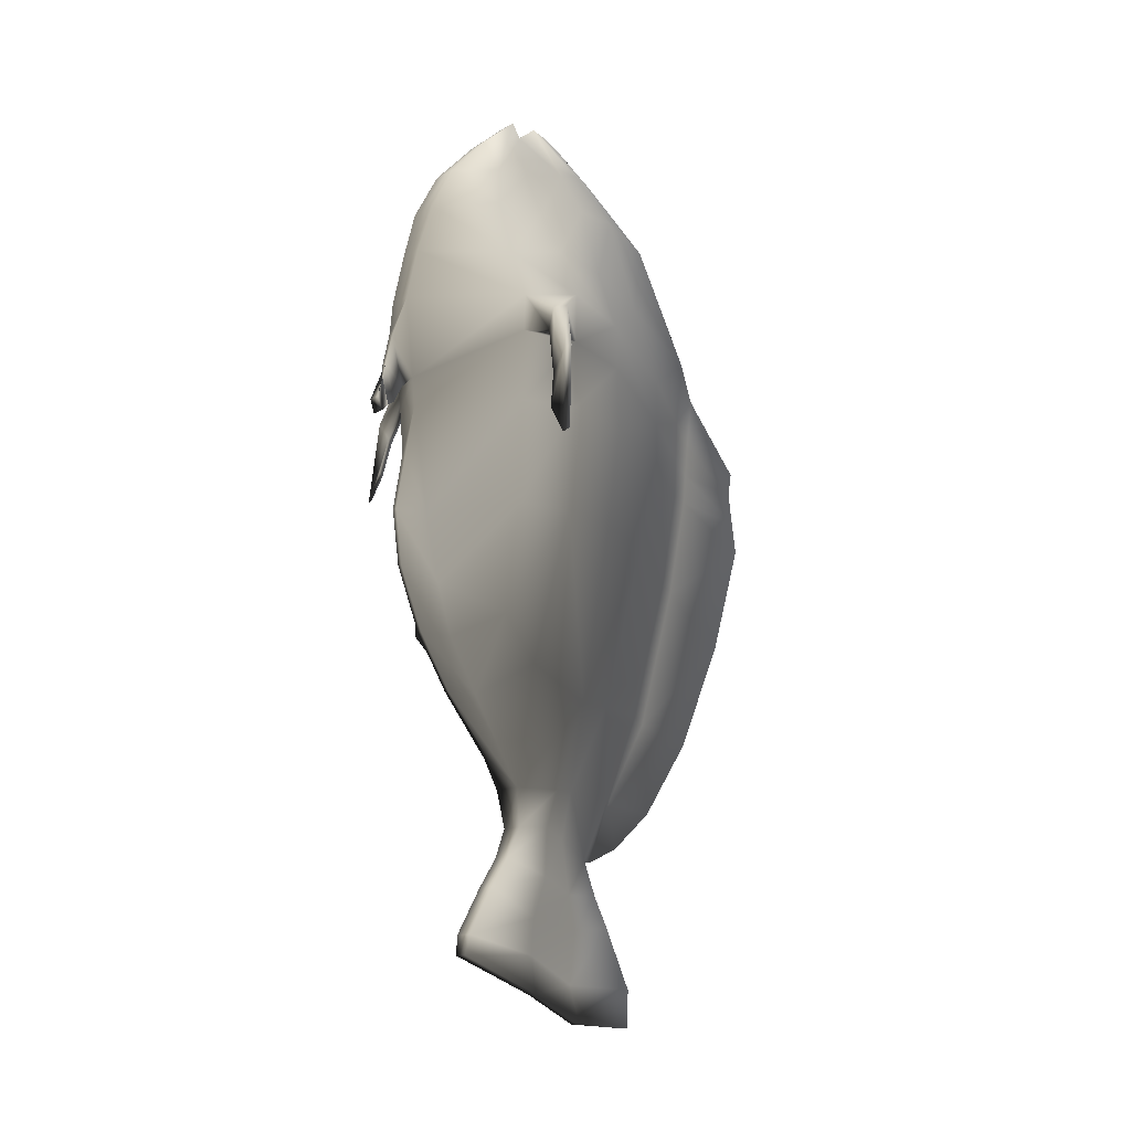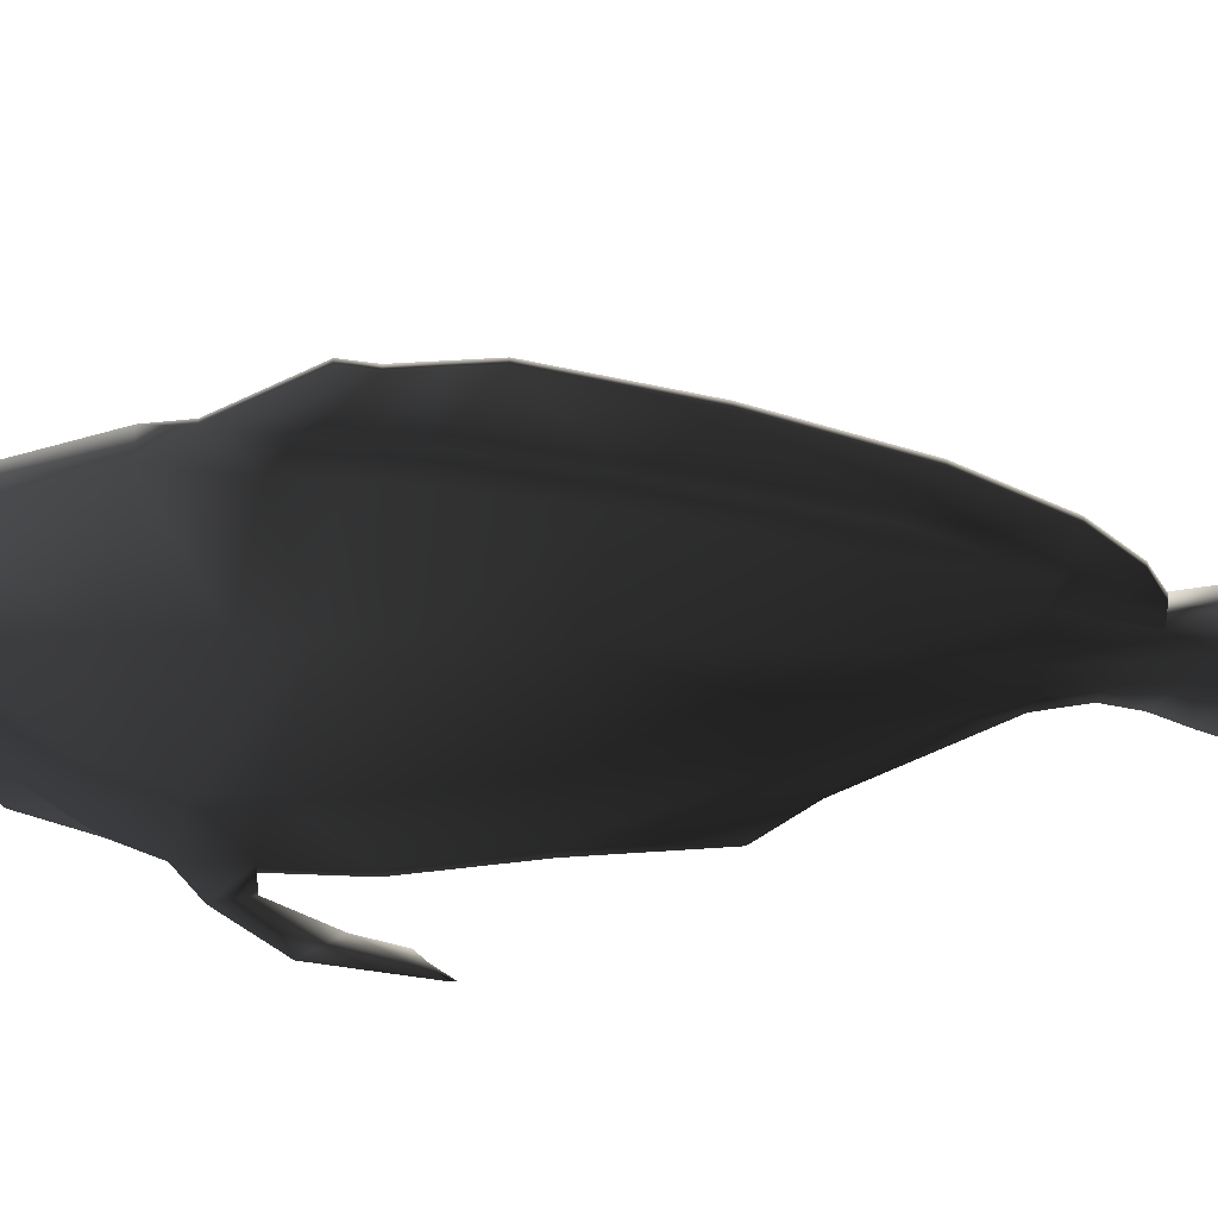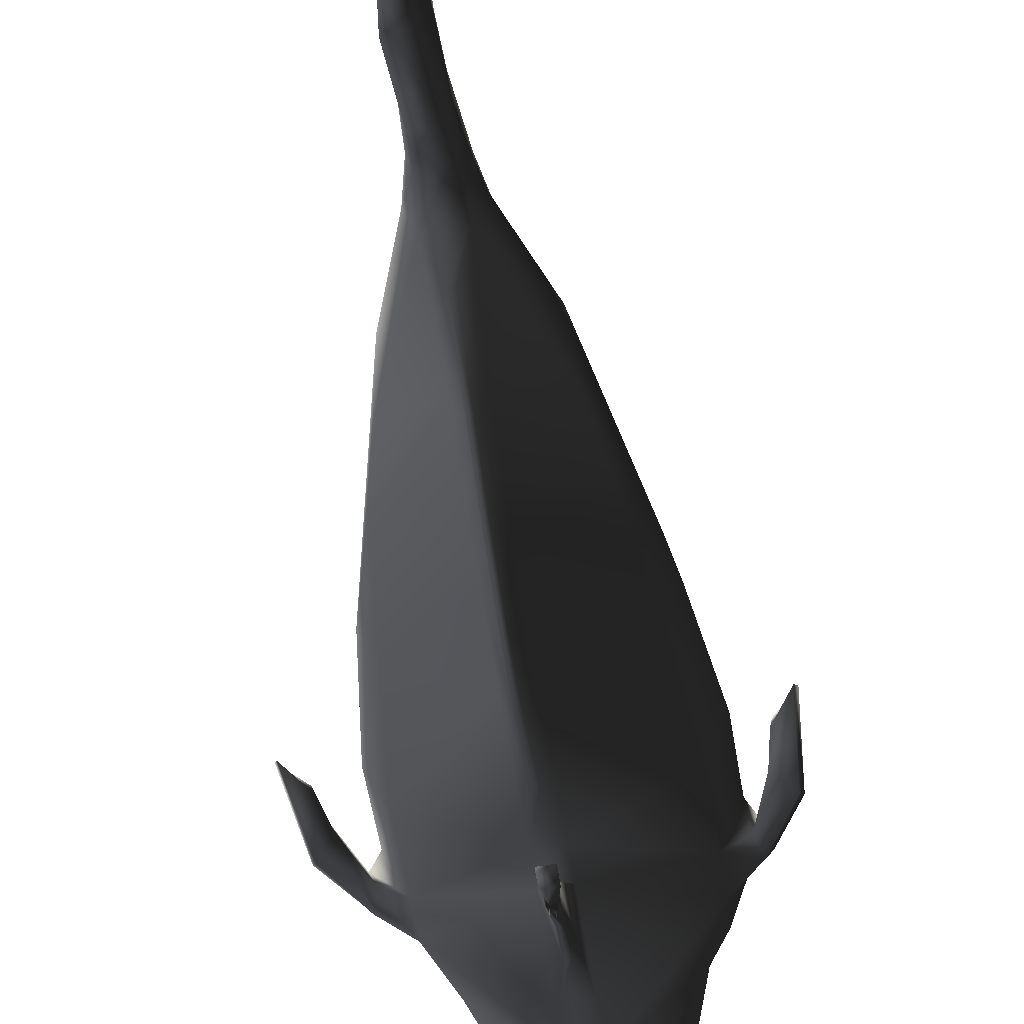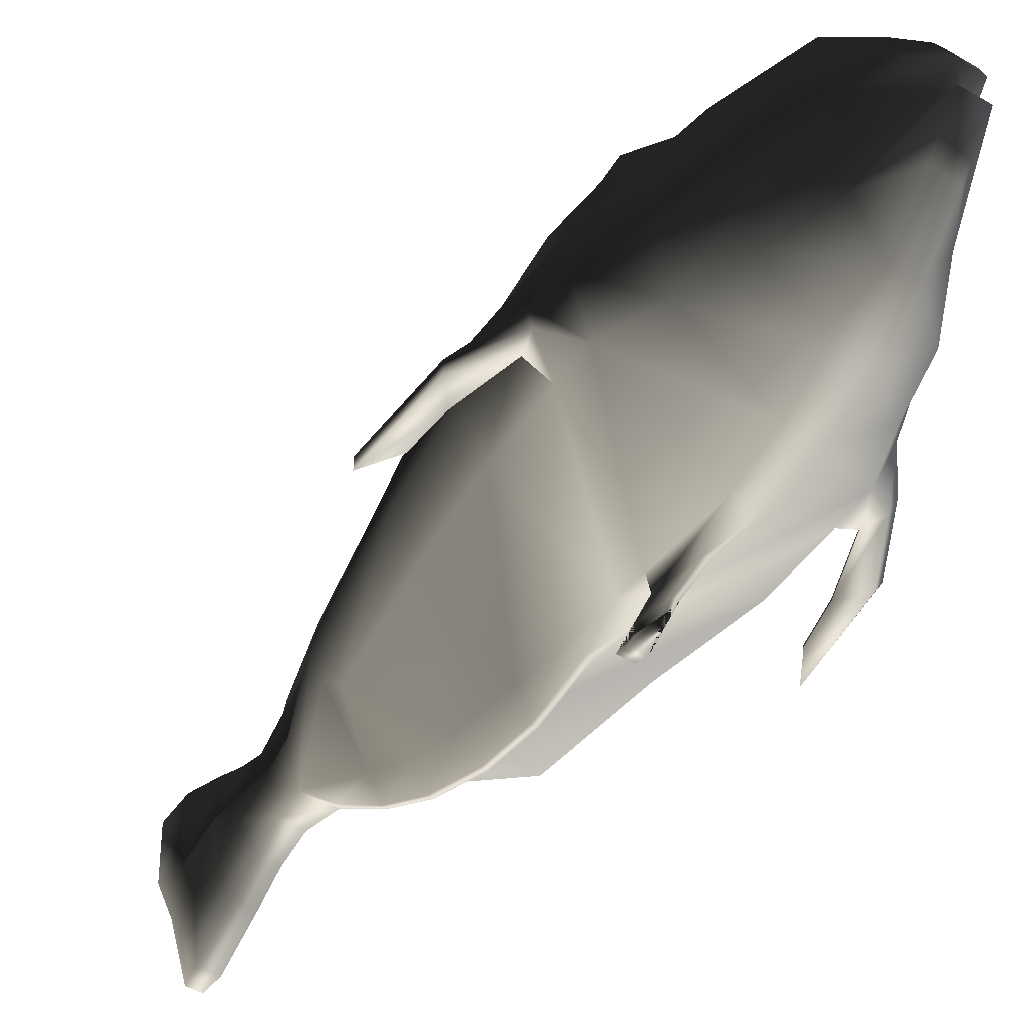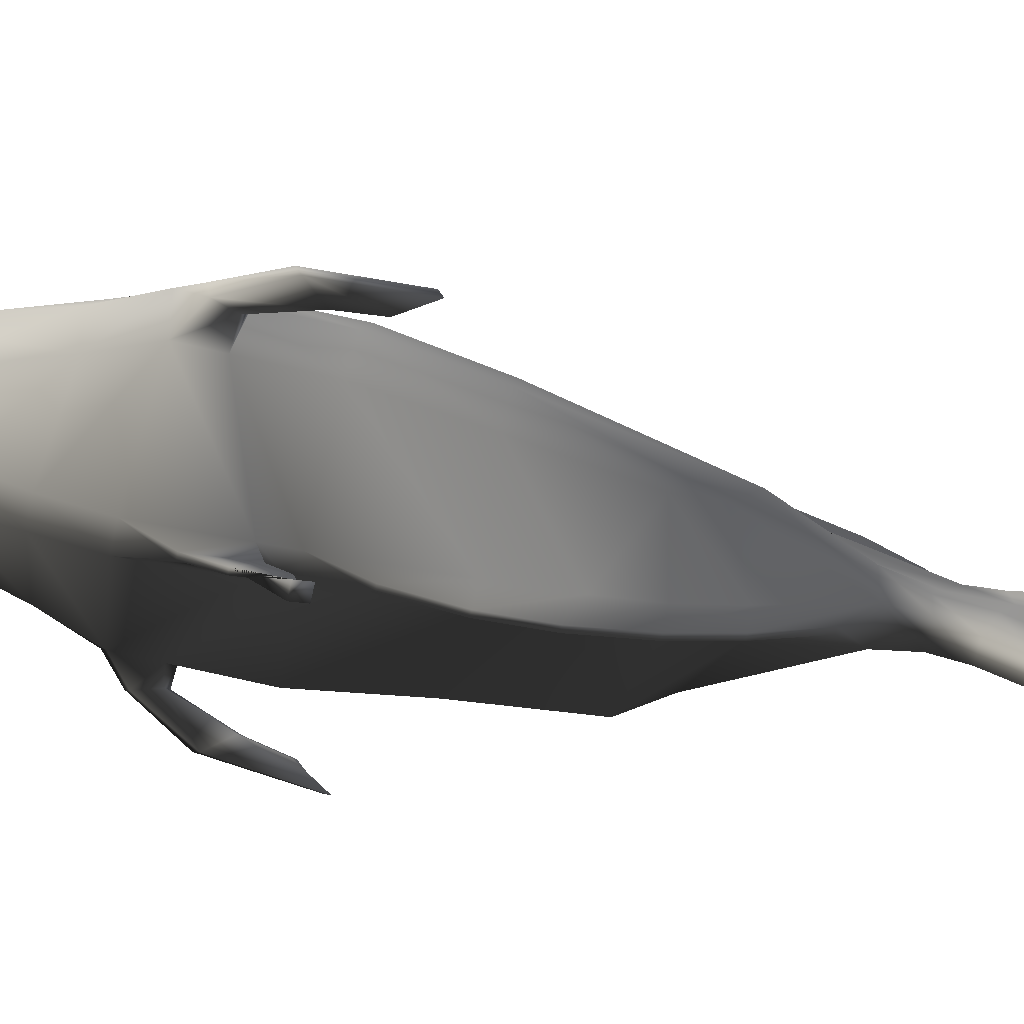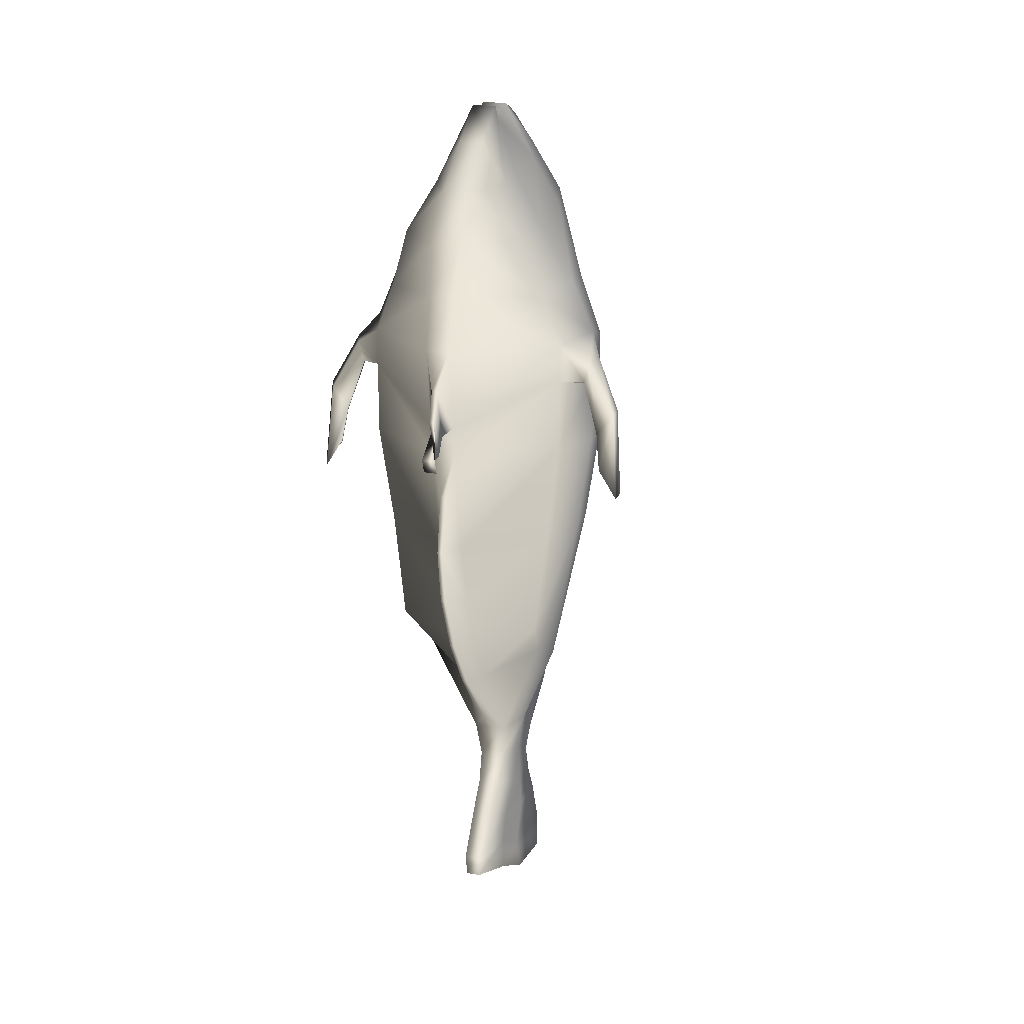
<metadata>
{"format":"obj","ext":"obj","renderer":"f3d","projection":"perspective","resolution":1024,"background":"white","views":[{"elev":-13.3,"azim":51.2,"up":"+Z"},{"elev":59.5,"azim":91.9,"up":"+Y"},{"elev":-61.7,"azim":-170.1,"up":"+Y"},{"elev":-47.6,"azim":-33.6,"up":"+Y"},{"elev":-72.1,"azim":77.2,"up":"+Y"},{"elev":19.4,"azim":20.5,"up":"+Z"}]}
</metadata>
<code>
g default
v 0.6017 -7.515 -4.672
v 0.6017 -5.998 -7.368
v 3.699 -6.566 -3.954
v 0.6017 -8.294 -2.16
v 4.345 -6.352 1.285
v 0.6017 -9.024 1.131
v 0.6017 -9.829 6.338
v 4.991 -6.594 6.219
v 4.991 -6.542 9.707
v 0.6017 -9.973 7.748
v 4.035 -6.569 13.99
v 3.131 -6.715 16.88
v 0.7652 -9.077 16.79
v 0.6017 -9.812 14.33
v 0.7965 -3.64 -11.61
v 3.22 -4.498 -6.021
v 5.168 -3.909 1.206
v 5.936 -4.169 6.08
v 5.936 -4.118 9.38
v 4.799 -4.13 14.38
v 3.131 -4.072 16.97
v 1.347 -1.571 -11.63
v 2.926 -1.246 -7.536
v 4.697 -1.106 0.8749
v 5.395 -0.9664 5.68
v 5.395 -1.073 8.831
v 4.362 -1.353 14.02
v 3.131 -1.468 17.75
v 1.072 -0.5436 -11.62
v 1.749 1.154 -7.351
v 2.745 2.677 0.7853
v 3.102 3.501 5.177
v 3.102 3.527 7.431
v 2.603 2.51 13.45
v 2.264 1.149 18.07
v -0.6017 -7.515 -4.672
v -0.6017 -8.294 -2.16
v -3.699 -6.566 -3.954
v -0.6017 -5.998 -7.368
v -0.6017 -9.024 1.131
v -4.345 -6.352 1.285
v -0.6017 -9.829 6.338
v -0.6017 -9.973 7.748
v -4.991 -6.542 9.707
v -4.991 -6.594 6.219
v -0.7652 -9.077 16.79
v -3.131 -6.715 16.88
v -4.035 -6.569 13.99
v -0.6017 -9.812 14.33
v -3.22 -4.498 -6.021
v -0.7965 -3.64 -11.61
v -5.168 -3.909 1.206
v -5.936 -4.118 9.38
v -5.936 -4.169 6.08
v -3.131 -4.072 16.97
v -4.799 -4.13 14.38
v -2.926 -1.246 -7.536
v -1.347 -1.571 -11.63
v -4.697 -1.106 0.8749
v -5.395 -1.073 8.831
v -5.395 -0.9664 5.68
v -3.131 -1.468 17.75
v -4.362 -1.353 14.02
v -1.749 1.154 -7.351
v -1.072 -0.5436 -11.62
v -2.745 2.677 0.7853
v -3.102 3.527 7.431
v -3.102 3.501 5.177
v -2.264 1.149 18.07
v -2.603 2.51 13.45
v 0.1313 -8.907 -4.552
v 0.1313 -10.1 -1.478
v -0.1313 -10.1 -1.478
v -0.1313 -8.907 -4.552
v 0.1313 -10.46 1.222
v -0.1313 -10.46 1.222
v 0.6017 -5.775 21.27
v 0.6017 -3.97 22.84
v -0.6017 -3.97 22.84
v -0.6017 -5.775 21.27
v 0.6017 -3.52 22.08
v -0.6017 -3.52 22.08
v 0.6017 -2.619 22.84
v -0.6017 -2.619 22.84
v 0.6017 -1.991 22.62
v -0.6017 -1.991 22.62
v 0.6755 1.015 20.6
v -0.6755 1.015 20.6
v -0.6017 -1.168 22.2
v 0.6017 -1.168 22.2
v 0.1313 11.3 5.569
v -0.1313 11.3 5.569
v -0.1313 11.5 6.758
v 0.1313 11.5 6.758
v 0.1313 7.719 -8.517
v 0.1313 5.203 -12.24
v -0.1313 5.203 -12.24
v -0.1313 7.719 -8.517
v 0.2855 0.5881 -22.68
v -0.2856 0.5881 -22.68
v -0.2856 3.689 -22.84
v 0.2855 3.689 -22.84
v 0.2749 -2.036 -21.32
v 0.3537 -6.274 -19.59
v -0.3537 -6.274 -19.59
v -0.275 -2.036 -21.32
v 0.1313 -4.896 -10.27
v 0.1313 -7.274 -7.248
v -0.1313 -7.274 -7.248
v -0.1313 -4.896 -10.27
v 1.838 -5.769 19.3
v 0.6755 -7.83 19.13
v 1.838 -4.066 19.4
v 1.838 -1.76 20.06
v 1.257 -0.2972 20.67
v -1.838 -5.769 19.3
v -0.6755 -7.83 19.13
v -1.838 -4.066 19.4
v -1.838 -1.76 20.06
v -1.257 -0.2972 20.67
v 0.7652 4.513 17.71
v -0.7652 4.513 17.71
v 0.6017 7.571 12.06
v -0.6017 7.571 12.06
v 4.991 -6.489 11.53
v 0.6017 -10.39 11.78
v 5.936 -4.067 11.82
v 5.395 -1.18 11.01
v 3.102 3.553 9.685
v 0.6017 7.154 8.796
v -4.991 -6.489 11.53
v -0.6017 -10.39 11.78
v -5.936 -4.067 11.82
v -5.395 -1.18 11.01
v -3.102 3.553 9.685
v 0.1313 11.53 3.996
v -0.1313 11.53 3.996
v 0.6017 -3.314 -13.46
v 0.8781 -1.855 -13.46
v -0.6017 -3.314 -13.46
v -0.8781 -1.855 -13.46
v -0.7399 -0.8324 -13.92
v 0.1313 3.049 -14.13
v -0.1313 3.049 -14.13
v 0.7399 -0.8324 -13.92
v 0.6017 0.7154 -14.89
v 0.7965 2.103 -11.6
v 0.5017 -3.916 -14.94
v 0.7551 -1.821 -15.76
v -0.5017 -3.916 -14.94
v -0.7551 -1.821 -15.76
v -0.6284 -0.2979 -16.56
v -0.6017 0.7154 -14.89
v 0.5017 1.43 -16.55
v -0.5017 1.43 -16.55
v 0.6284 -0.2979 -16.56
v 0.5017 -4.834 -16.37
v 0.5017 -2.339 -17.76
v -0.5017 -4.834 -16.37
v -0.5017 -2.339 -17.76
v -0.5017 0.1752 -18.23
v 0.5017 2.174 -18.04
v -0.5017 2.174 -18.04
v 0.5017 0.1752 -18.23
v 0.5017 -6.113 -18.64
v 0.3537 -2.376 -19.5
v -0.5017 -6.113 -18.64
v -0.3537 -2.376 -19.5
v -0.275 0.06129 -20.83
v 0.2749 3.727 -21
v -0.275 3.727 -21
v 0.2749 0.06129 -20.83
v 0.6017 4.044 -7.401
v 0.6017 6.037 -0.1836
v 0.6017 6.951 4.698
v 0.6017 7.052 6.747
v -0.6017 4.044 -7.401
v -0.7965 2.103 -11.6
v -0.6017 6.951 4.698
v -0.6017 6.037 -0.1836
v -0.6017 7.154 8.796
v -0.6017 7.052 6.747
v 0.1739 2.617 -11.87
v 0.1313 4.93 -7.702
v 0.1313 1.443 -14.88
v -0.1313 1.443 -14.88
v -0.1739 2.617 -11.87
v -0.1313 4.93 -7.702
v -0.1313 6.955 -0.5261
v -0.1313 8.156 6.129
v -0.1313 8.01 4.609
v -0.1313 8.634 10.33
v -0.1313 8.302 7.648
v 0.1313 8.634 10.33
v 0.1313 8.302 7.648
v 0.1313 8.156 6.129
v 0.1313 6.955 -0.5261
v 0.1313 8.01 4.609
v 0.1313 10.11 -3.062
v 0.1313 11.75 2.423
v -0.1313 10.11 -3.062
v -0.1313 11.75 2.423
v 0.1313 -9.976 4.062
v -0.1313 -9.976 4.062
v 8.231 -6.347 4.11
v 8.092 -6.649 3.866
v 7.169 -6.639 5.292
v 7.271 -6.367 5.147
v -7.169 -6.639 5.292
v -8.092 -6.649 3.866
v -8.231 -6.347 4.11
v -7.271 -6.367 5.147
v -0.339 -11.75 6.517
v 0.339 -11.75 6.517
v 0.339 -11.53 5.847
v -0.339 -11.53 5.847
v 0.1313 -10.88 9.867
v 0.1313 -10.25 7.366
v -0.1313 -10.88 9.867
v -0.1313 -10.25 7.366
v 0.1313 -11.23 8.332
v 0.1313 -10.71 6.496
v -0.1313 -11.23 8.332
v -0.1313 -10.71 6.496
v 6.378 -5.877 10.62
v 6.644 -5.232 10.8
v 6.071 -5.889 9.621
v 6.322 -5.243 9.409
v -6.378 -5.877 10.62
v -6.071 -5.889 9.621
v -6.644 -5.232 10.8
v -6.322 -5.243 9.409
v 7.742 -6.289 8.1
v 7.904 -5.987 8.344
v 6.895 -6.279 7.096
v 7.015 -6.007 6.951
v -7.742 -6.289 8.1
v -6.895 -6.279 7.096
v -7.904 -5.987 8.344
v -7.015 -6.007 6.951
g TropicalFish02:TropicalFish02
f 1 2 3 4
f 4 3 5 6
f 7 8 9 10
f 11 12 13 14
f 2 15 16 3
f 3 16 17 5
f 8 18 19 9
f 11 20 21 12
f 15 22 23 16
f 23 24 17 16
f 18 25 26 19
f 20 27 28 21
f 29 30 23 22
f 23 30 31 24
f 25 32 33 26
f 27 34 35 28
f 36 37 38 39
f 37 40 41 38
f 42 43 44 45
f 46 47 48 49
f 39 38 50 51
f 38 41 52 50
f 45 44 53 54
f 48 47 55 56
f 51 50 57 58
f 52 59 57 50
f 54 53 60 61
f 56 55 62 63
f 57 64 65 58
f 57 59 66 64
f 61 60 67 68
f 63 62 69 70
f 71 72 73 74
f 75 76 73 72
f 10 43 42 7
f 13 46 49 14
f 77 78 79 80
f 78 81 82 79
f 81 83 84 82
f 85 86 84 83
f 87 88 89 90
f 91 92 93 94
f 95 96 97 98
f 99 100 101 102
f 103 104 105 106
f 107 108 109 110
f 108 71 74 109
f 111 78 77 112
f 81 78 111 113
f 114 83 81 113
f 85 115 87 90
f 80 79 116 117
f 116 79 82 118
f 82 84 119 118
f 84 86 120 119
f 77 80 117 112
f 121 122 88 87
f 12 111 112 13
f 113 111 12 21
f 114 113 21 28
f 87 115 35 121
f 117 116 47 46
f 47 116 118 55
f 55 118 119 62
f 119 120 69 62
f 112 117 46 13
f 123 124 122 121
f 125 11 14 126
f 127 20 11 125
f 128 27 20 127
f 123 34 129 130
f 49 48 131 132
f 48 56 133 131
f 56 63 134 133
f 134 63 70 135
f 14 49 132 126
f 136 137 92 91
f 22 15 138 139
f 15 51 140 138
f 51 58 141 140
f 58 65 142 141
f 97 96 143 144
f 29 145 146 147
f 139 138 148 149
f 138 140 150 148
f 140 141 151 150
f 142 152 151 141
f 153 146 154 155
f 146 145 156 154
f 149 148 157 158
f 148 150 159 157
f 150 151 160 159
f 152 161 160 151
f 155 154 162 163
f 154 156 164 162
f 158 157 165 166
f 157 159 167 165
f 159 160 168 167
f 161 169 168 160
f 163 162 170 171
f 162 164 172 170
f 166 165 104 103
f 165 167 105 104
f 167 168 106 105
f 169 100 106 168
f 171 170 102 101
f 170 172 99 102
f 147 173 30 29
f 173 174 31 30
f 32 175 176 33
f 34 123 121 35
f 64 177 178 65
f 68 179 180 66
f 181 182 67 135
f 122 124 70 69
f 90 89 86 85
f 103 106 100 99
f 83 114 115 85
f 88 120 86 89
f 114 28 35 115
f 88 122 69 120
f 34 27 128 129
f 124 181 135 70
f 65 178 153 142
f 22 139 145 29
f 153 155 152 142
f 145 139 149 156
f 155 163 161 152
f 156 149 158 164
f 163 171 169 161
f 164 158 166 172
f 171 101 100 169
f 172 166 103 99
f 173 147 183 184
f 147 146 185 183
f 146 153 186 185
f 153 178 187 186
f 178 177 188 187
f 180 189 188 177
f 179 182 190 191
f 181 124 192 193
f 124 123 194 192
f 194 123 130 195
f 176 196 195 130
f 174 197 198 175
f 196 136 91 195
f 197 199 200 198
f 184 183 96 95
f 183 185 143 96
f 185 186 144 143
f 144 186 187 97
f 187 188 98 97
f 188 189 201 98
f 191 190 137 202
f 202 200 199 201
f 8 7 6 5
f 18 8 5 17
f 24 25 18 17
f 32 25 24 31
f 40 42 45 41
f 41 45 54 52
f 54 61 59 52
f 59 61 68 66
f 203 204 76 75
f 95 98 201 199
f 174 175 32 31
f 177 64 66 180
f 180 179 191 189
f 174 173 184 197
f 184 95 199 197
f 189 191 202 201
f 193 192 93 92
f 192 194 94 93
f 194 195 91 94
f 2 1 71 108
f 1 4 72 71
f 4 6 75 72
f 6 7 203 75
f 7 42 204 203
f 204 42 40 76
f 40 37 73 76
f 37 36 74 73
f 36 39 109 74
f 39 51 110 109
f 51 15 107 110
f 15 2 108 107
f 125 126 10 9
f 205 206 207 208
f 128 127 19 26
f 33 129 128 26
f 43 132 131 44
f 209 210 211 212
f 53 133 134 60
f 134 135 67 60
f 213 214 215 216
f 200 202 137 136
f 130 129 33 176
f 182 179 68 67
f 182 181 193 190
f 175 198 196 176
f 198 200 136 196
f 190 193 92 137
f 10 126 217 218
f 126 132 219 217
f 132 43 220 219
f 43 10 218 220
f 218 217 221 222
f 217 219 223 221
f 219 220 224 223
f 220 218 222 224
f 222 221 213 216
f 214 213 221 223
f 223 224 215 214
f 216 215 224 222
f 127 125 225 226
f 125 9 227 225
f 9 19 228 227
f 19 127 226 228
f 44 131 229 230
f 131 133 231 229
f 133 53 232 231
f 53 44 230 232
f 226 225 233 234
f 225 227 235 233
f 227 228 236 235
f 228 226 234 236
f 230 229 237 238
f 229 231 239 237
f 231 232 240 239
f 232 230 238 240
f 234 233 206 205
f 233 235 207 206
f 235 236 208 207
f 236 234 205 208
f 238 237 210 209
f 237 239 211 210
f 239 240 212 211
f 240 238 209 212

</code>
